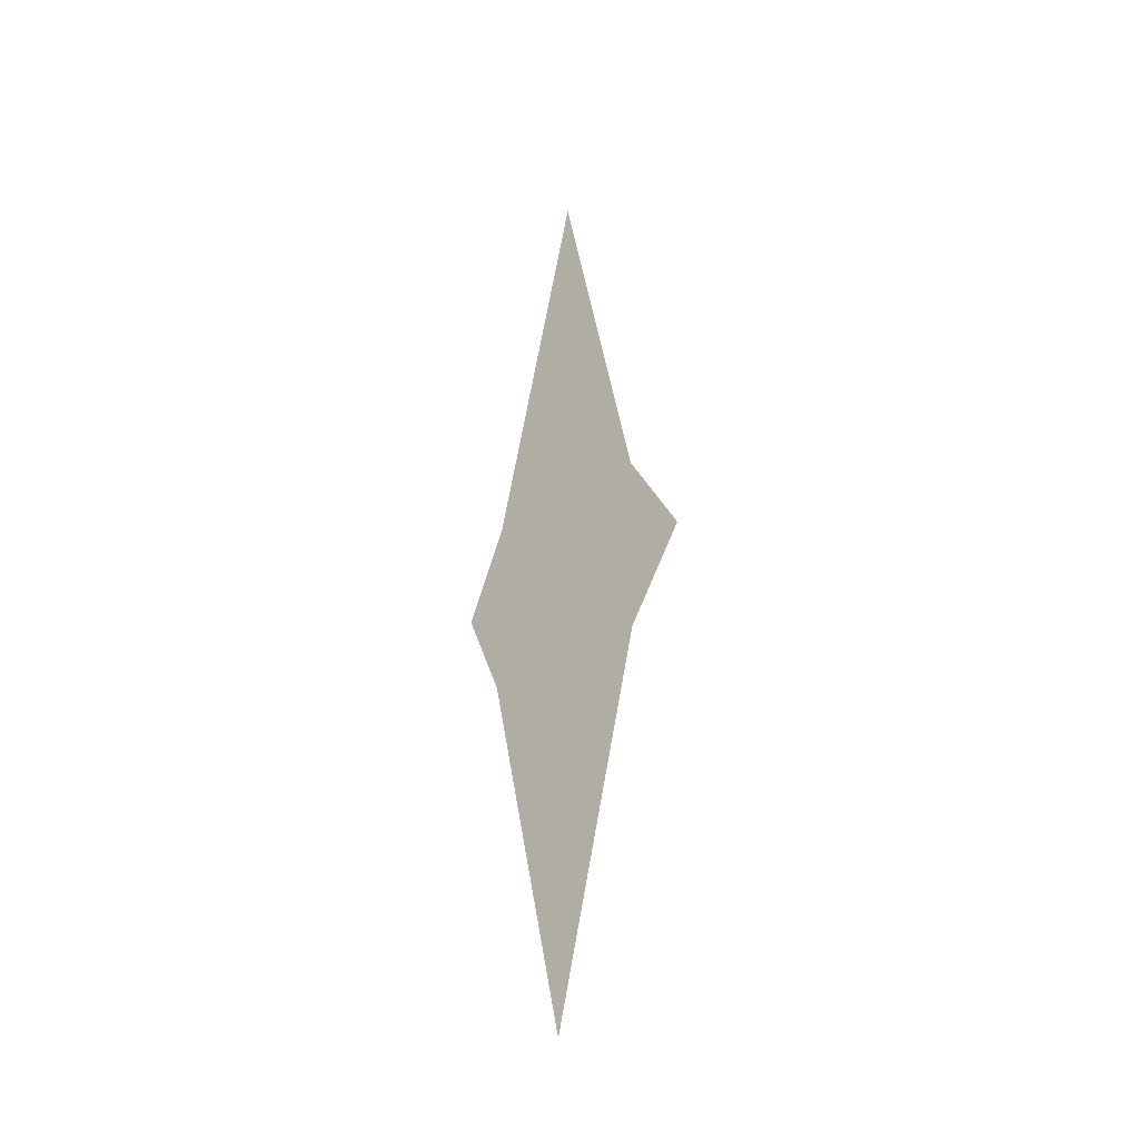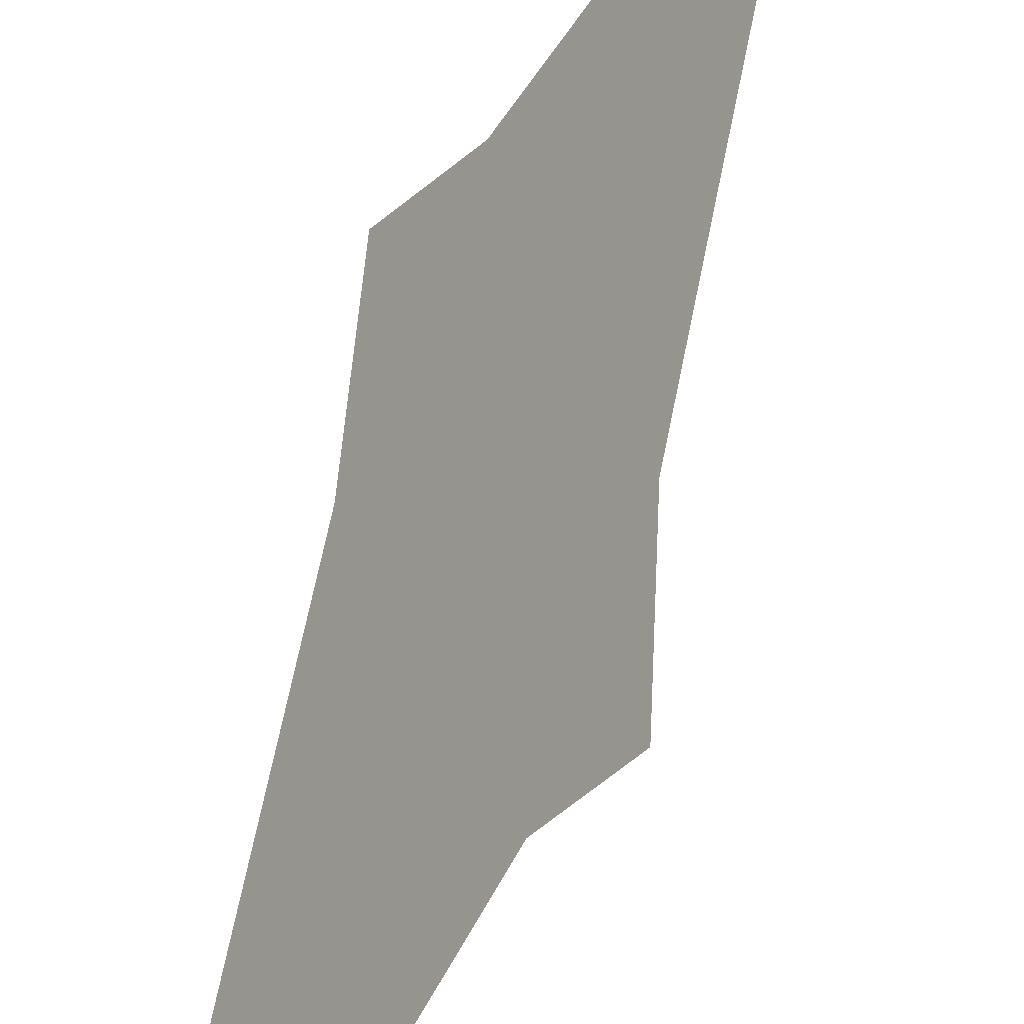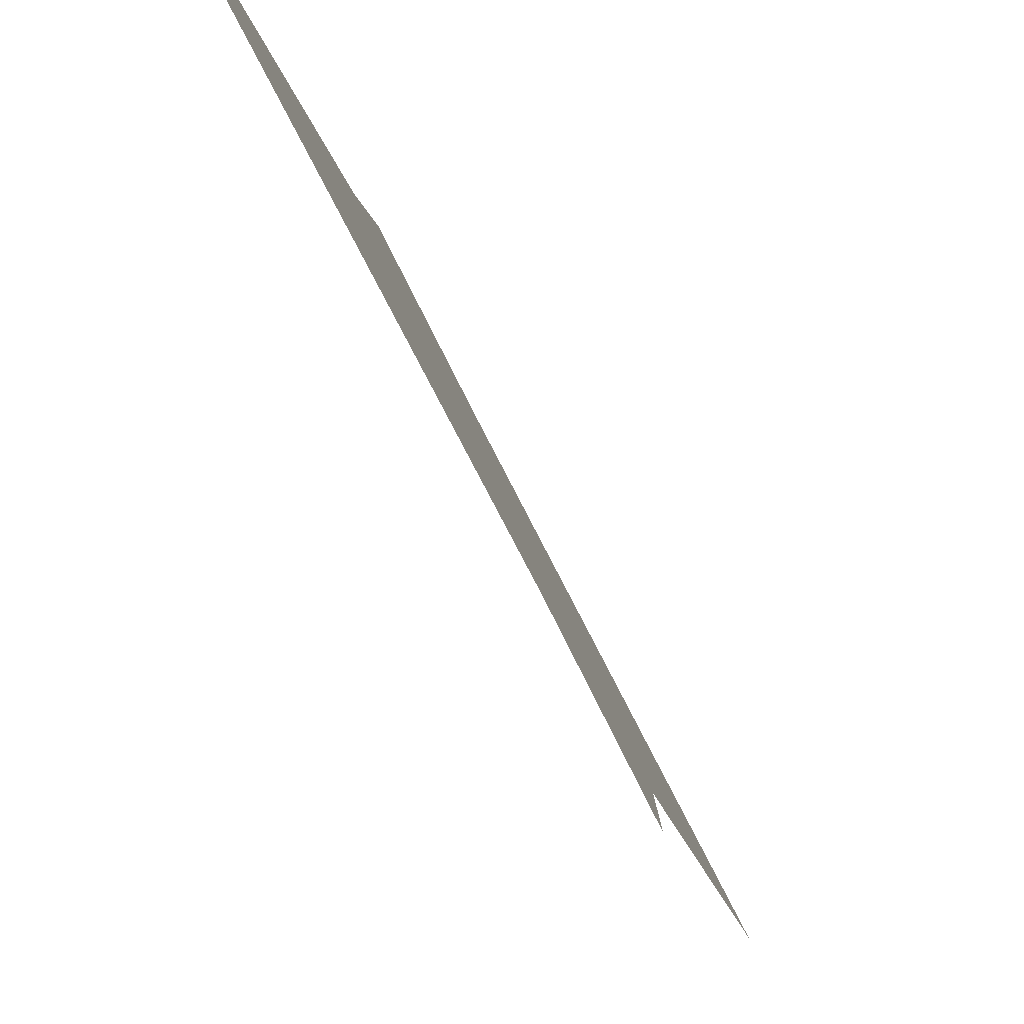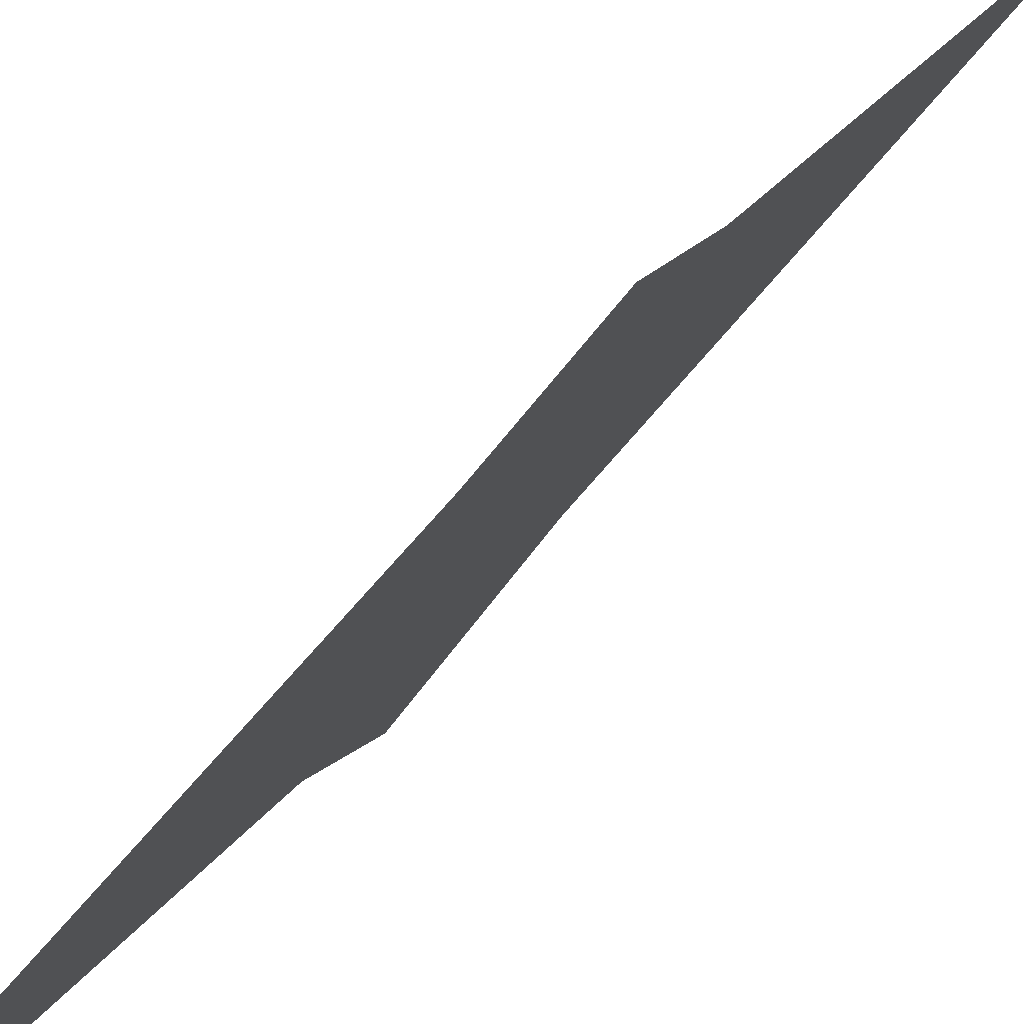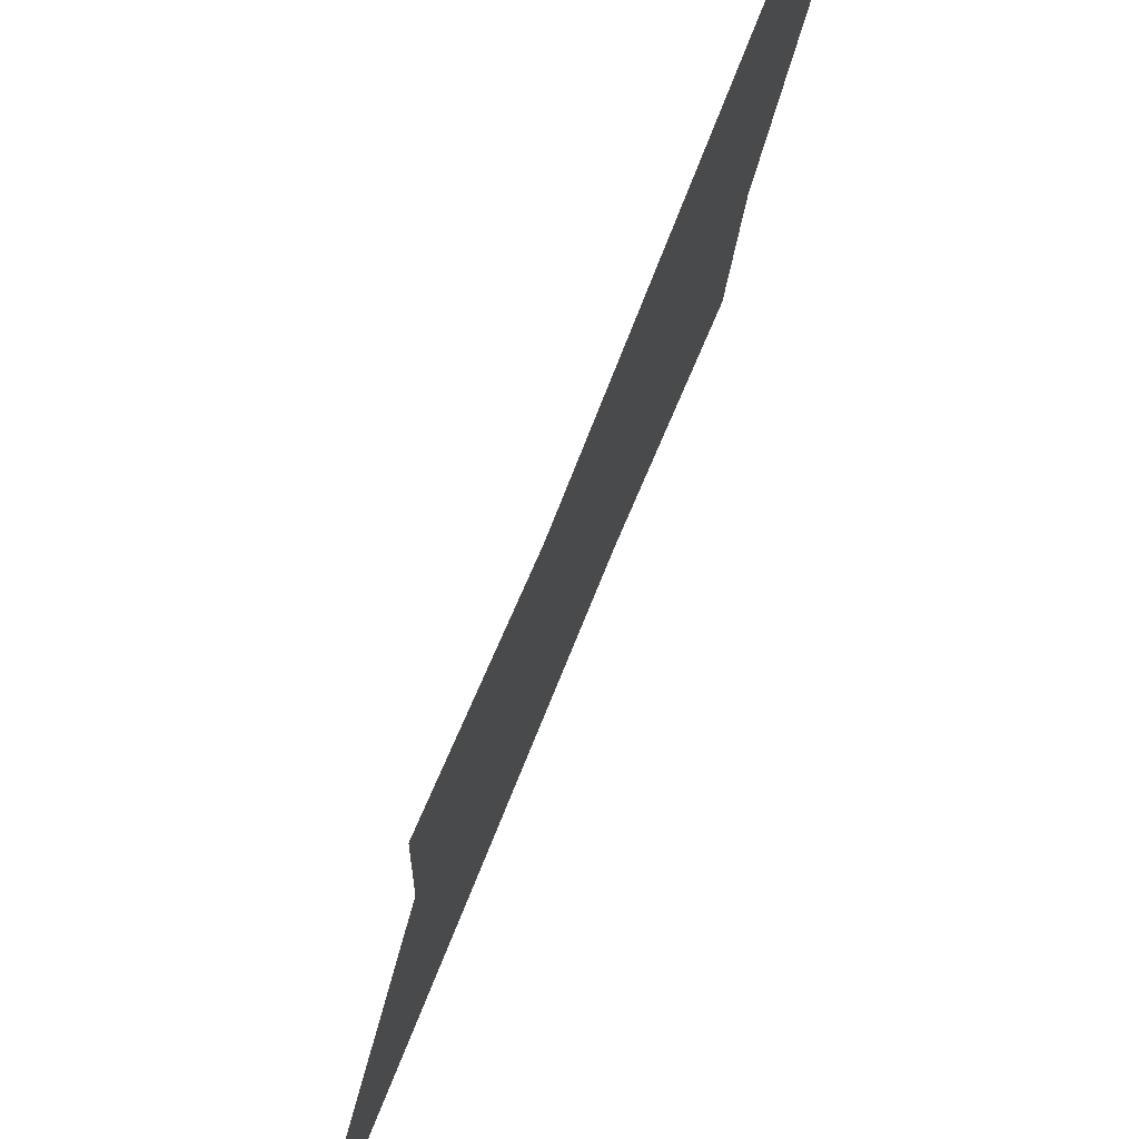
<metadata>
{"format":"obj","ext":"obj","renderer":"f3d","projection":"perspective","resolution":1024,"background":"white","views":[{"elev":-31.0,"azim":156.9,"up":"+Y"},{"elev":49.6,"azim":-163.0,"up":"+Z"},{"elev":-26.4,"azim":-166.0,"up":"+Z"},{"elev":39.7,"azim":32.5,"up":"+Z"},{"elev":-40.8,"azim":-13.4,"up":"+Z"}]}
</metadata>
<code>
g pb_Mesh296560
v -3.089 -0.2045 -7.507
v -1.853 -4.992 -4.547
v -1.915 4.91 -4.61
v 0 0 0
v 0.157 -25.06 0.16
v 1.915 -4.91 4.61
v -0.1595 25.47 -0.1626
v 1.853 4.992 4.547
v 2.751 -0.008702 6.684
g pb_Mesh296560_0
f 3 2 1
f 3 4 2
f 4 5 2
f 4 6 5
f 7 4 3
f 7 8 4
f 8 6 4
f 8 9 6

</code>
